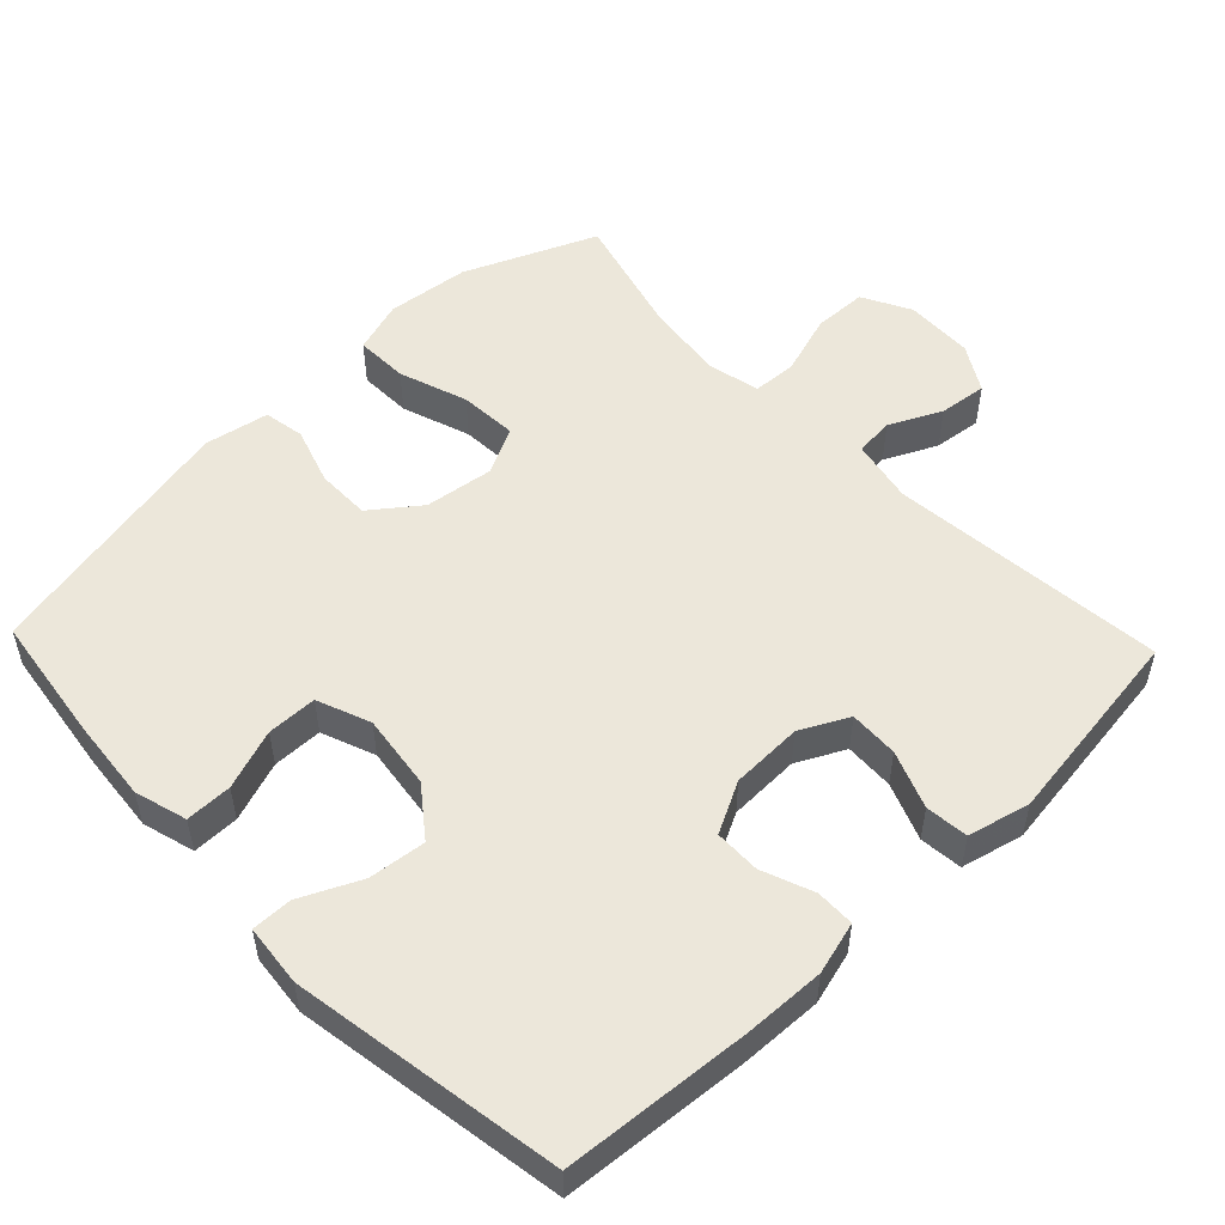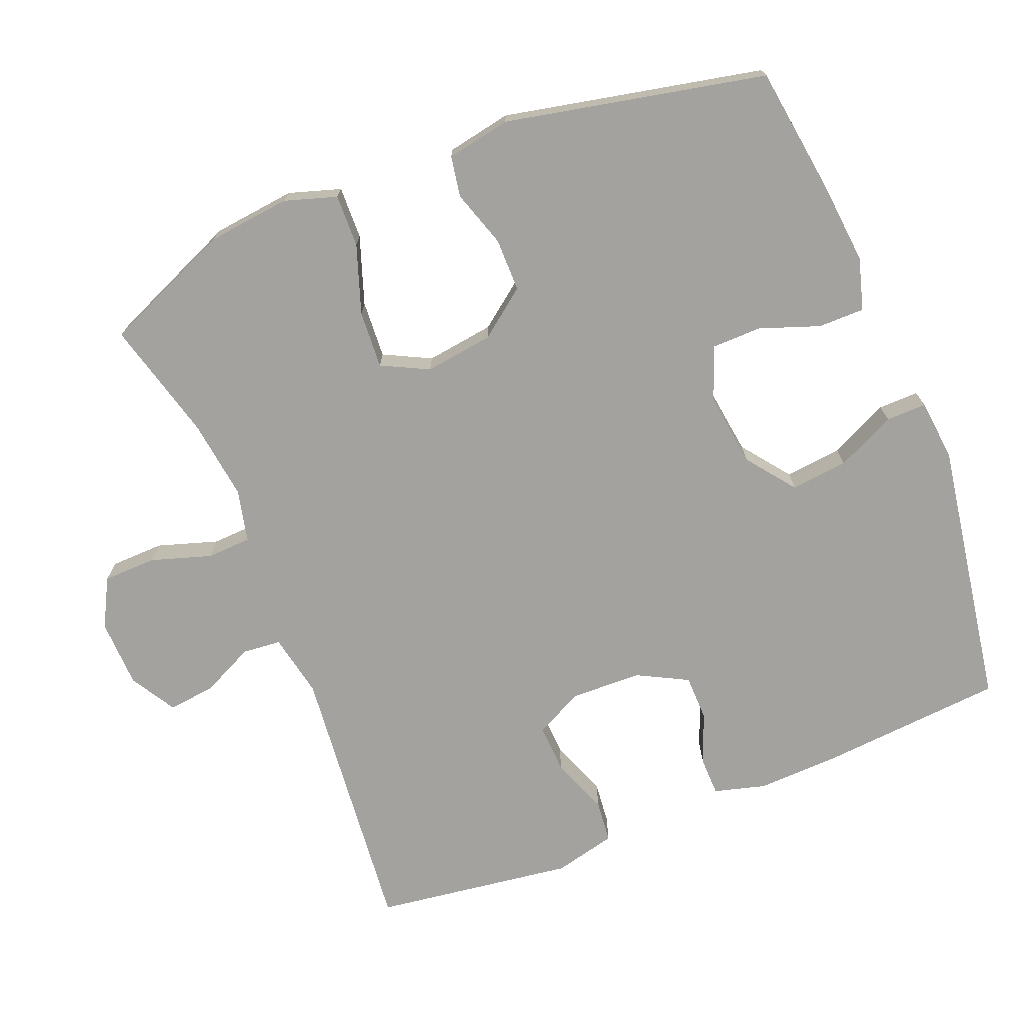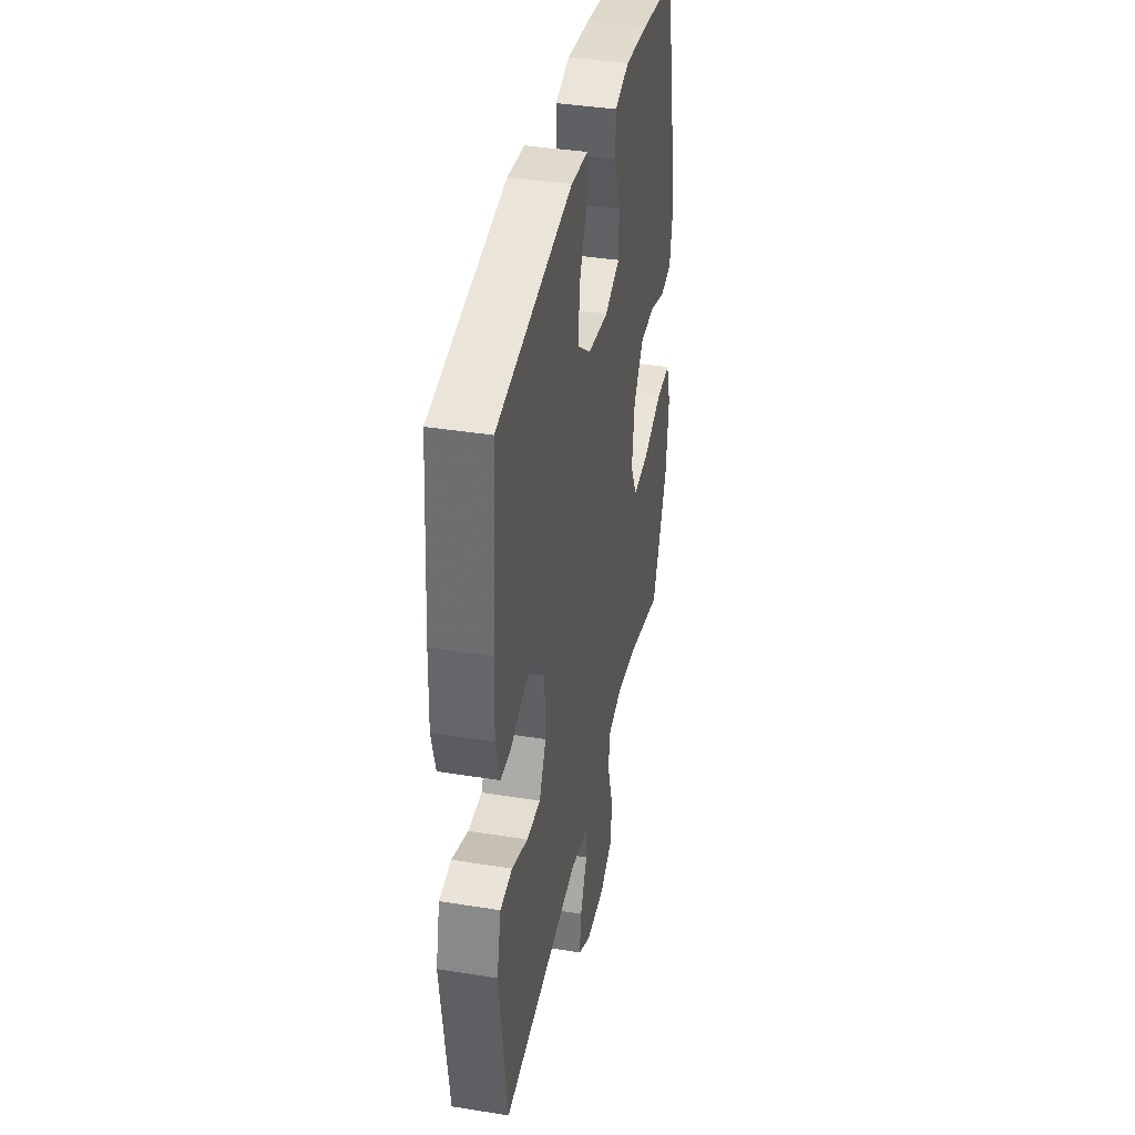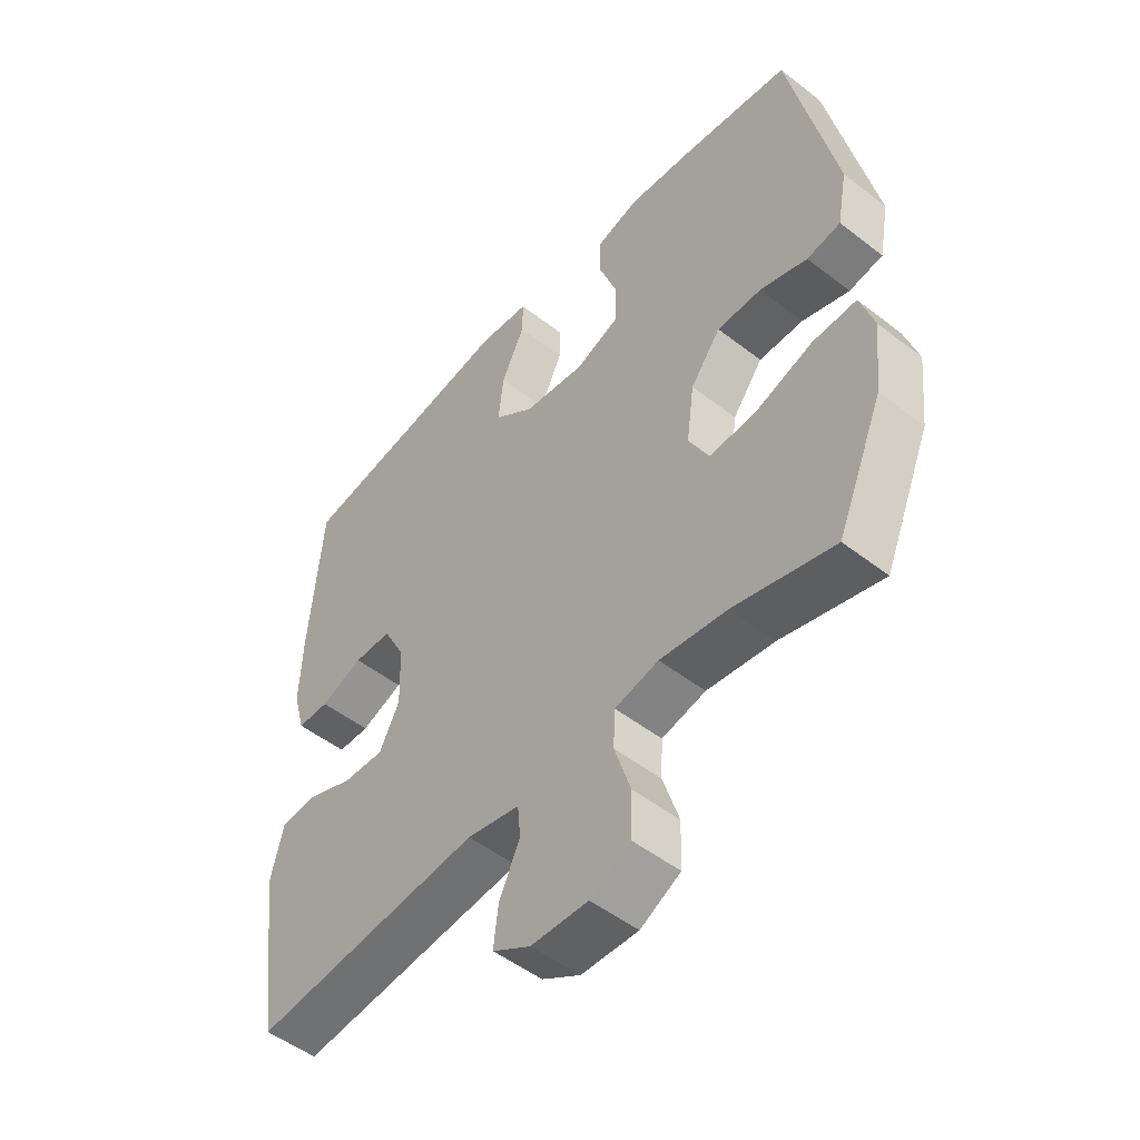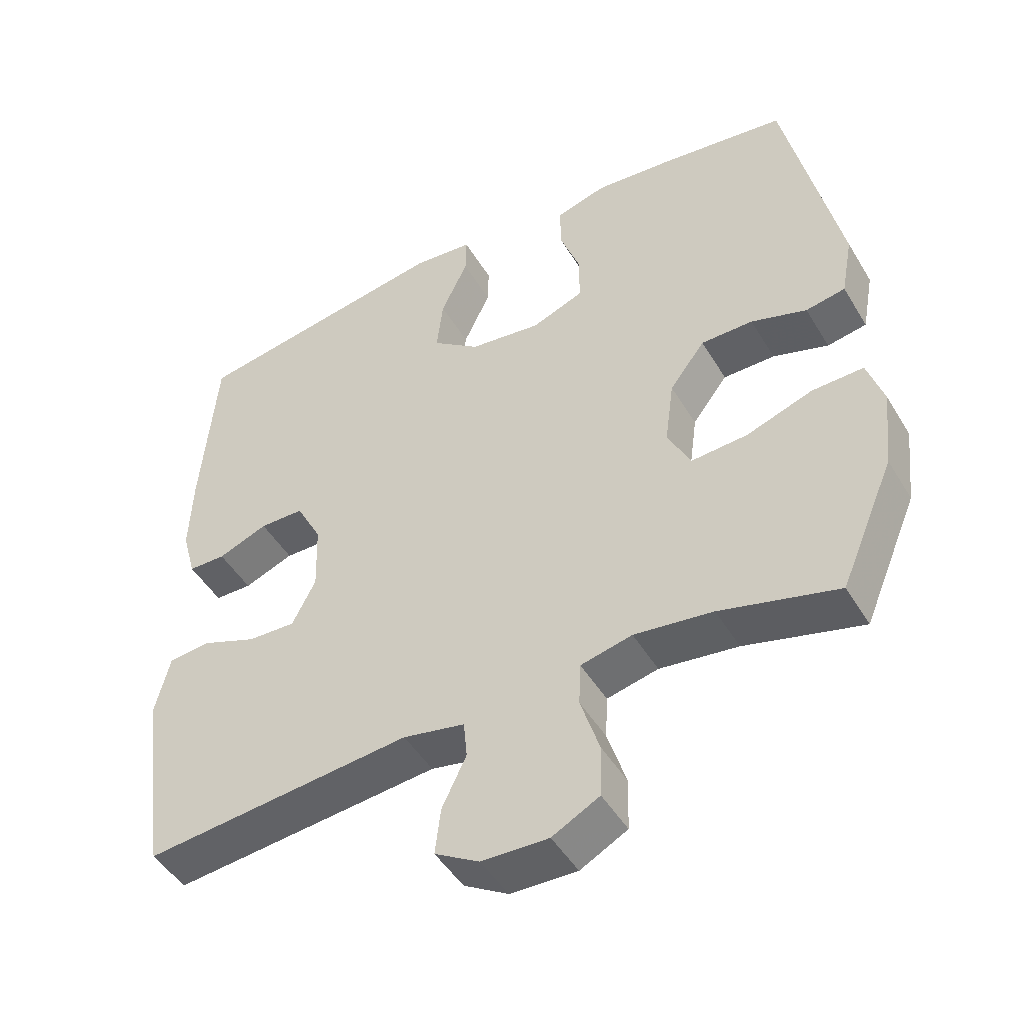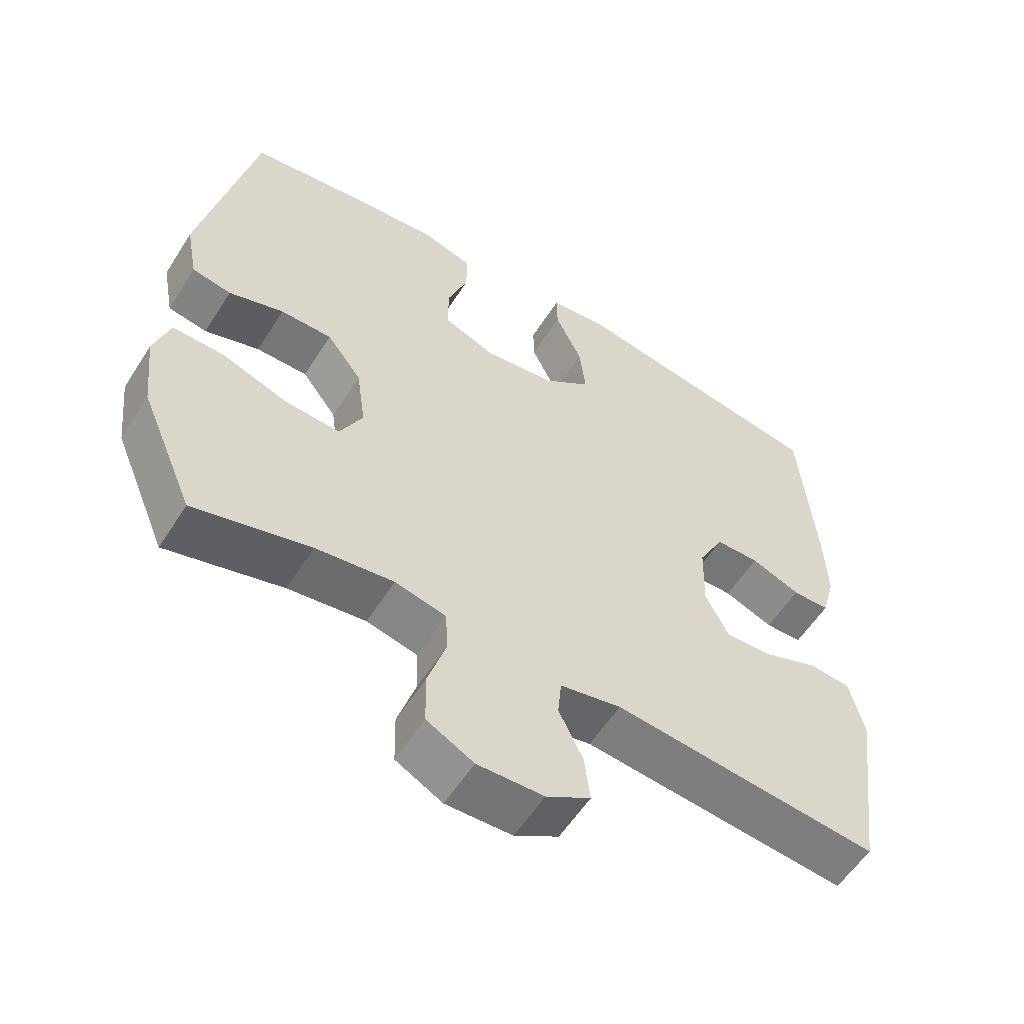
<metadata>
{"format":"obj","ext":"obj","renderer":"f3d","projection":"perspective","resolution":1024,"background":"white","views":[{"elev":52.8,"azim":46.3,"up":"+Y"},{"elev":-72.6,"azim":-68.1,"up":"+Y"},{"elev":38.4,"azim":101.5,"up":"+Z"},{"elev":-50.7,"azim":-130.3,"up":"+Z"},{"elev":-47.6,"azim":-150.3,"up":"+Z"},{"elev":-57.2,"azim":-32.2,"up":"+Z"}]}
</metadata>
<code>
v -0.5 0.07 0.5
v -0.32 0.07 0.525
v -0.205 0.07 0.536
v -0.132 0.07 0.515
v -0.132 0.07 0.45
v -0.162 0.07 0.366
v -0.161 0.07 0.296
v -0.086 0.07 0.267
v 0.018 0.07 0.281
v 0.086 0.07 0.333
v 0.077 0.07 0.413
v 0.038 0.07 0.496
v 0.037 0.07 0.553
v 0.123 0.07 0.562
v 0.5 0.07 0.5
v 0.521 0.07 0.239
v 0.525 0.07 0.125
v 0.505 0.07 0.052
v 0.451 0.07 0.051
v 0.379 0.07 0.079
v 0.315 0.07 0.078
v 0.278 0.07 0.007
v 0.275 0.07 -0.093
v 0.309 0.07 -0.16
v 0.378 0.07 -0.157
v 0.458 0.07 -0.126
v 0.518 0.07 -0.132
v 0.539 0.07 -0.219
v 0.5 0.07 -0.5
v 0.113 0.07 -0.462
v 0.024 0.07 -0.48
v 0.019 0.07 -0.534
v 0.054 0.07 -0.607
v 0.062 0.07 -0.674
v -0.002 0.07 -0.712
v -0.098 0.07 -0.715
v -0.166 0.07 -0.679
v -0.168 0.07 -0.604
v -0.141 0.07 -0.519
v -0.144 0.07 -0.457
v -0.218 0.07 -0.44
v -0.331 0.07 -0.455
v -0.5 0.07 -0.5
v -0.578 0.07 -0.317
v -0.591 0.07 -0.201
v -0.568 0.07 -0.128
v -0.494 0.07 -0.13
v -0.398 0.07 -0.163
v -0.317 0.07 -0.168
v -0.284 0.07 -0.102
v -0.297 0.07 -0.006
v -0.348 0.07 0.061
v -0.423 0.07 0.061
v -0.503 0.07 0.035
v -0.56 0.07 0.045
v -0.577 0.07 0.135
v -0.5 0 0.5
v -0.32 0 0.525
v -0.205 0 0.536
v -0.132 0 0.515
v -0.132 0 0.45
v -0.162 0 0.366
v -0.161 0 0.296
v -0.086 0 0.267
v 0.018 0 0.281
v 0.086 0 0.333
v 0.077 0 0.413
v 0.038 0 0.496
v 0.037 0 0.553
v 0.123 0 0.562
v 0.5 0 0.5
v 0.521 0 0.239
v 0.525 0 0.125
v 0.505 0 0.052
v 0.451 0 0.051
v 0.379 0 0.079
v 0.315 0 0.078
v 0.278 0 0.007
v 0.275 0 -0.093
v 0.309 0 -0.16
v 0.378 0 -0.157
v 0.458 0 -0.126
v 0.518 0 -0.132
v 0.539 0 -0.219
v 0.5 0 -0.5
v 0.113 0 -0.462
v 0.024 0 -0.48
v 0.019 0 -0.534
v 0.054 0 -0.607
v 0.062 0 -0.674
v -0.002 0 -0.712
v -0.098 0 -0.715
v -0.166 0 -0.679
v -0.168 0 -0.604
v -0.141 0 -0.519
v -0.144 0 -0.457
v -0.218 0 -0.44
v -0.331 0 -0.455
v -0.5 0 -0.5
v -0.578 0 -0.317
v -0.591 0 -0.201
v -0.568 0 -0.128
v -0.494 0 -0.13
v -0.398 0 -0.163
v -0.317 0 -0.168
v -0.284 0 -0.102
v -0.297 0 -0.006
v -0.348 0 0.061
v -0.423 0 0.061
v -0.503 0 0.035
v -0.56 0 0.045
v -0.577 0 0.135
f 4 5 6
f 3 4 6
f 2 3 6
f 1 2 6
f 56 1 6
f 55 56 6
f 54 55 6
f 53 54 6
f 52 53 6 7
f 51 52 7 8
f 50 51 8 9
f 49 50 9 10
f 46 47 48
f 45 46 48
f 44 45 48
f 43 44 48
f 42 43 48
f 41 42 48 49
f 40 41 49 10
f 37 38 39
f 36 37 39
f 35 36 39
f 34 35 39
f 33 34 39
f 32 33 39
f 39 40 10
f 32 39 10
f 31 32 10
f 28 29 30
f 27 28 30
f 26 27 30
f 25 26 30
f 24 25 30 31
f 23 24 31
f 22 23 31 10
f 18 19 20
f 17 18 20
f 16 17 20
f 15 16 20
f 14 15 20
f 13 14 20
f 12 13 20
f 11 12 20
f 11 20 21
f 10 11 21 22
f 62 61 60
f 62 60 59
f 62 59 58
f 62 58 57
f 62 57 112
f 62 112 111
f 62 111 110
f 62 110 109
f 63 62 109 108
f 64 63 108 107
f 65 64 107 106
f 66 65 106 105
f 104 103 102
f 104 102 101
f 104 101 100
f 104 100 99
f 104 99 98
f 105 104 98 97
f 66 105 97 96
f 95 94 93
f 95 93 92
f 95 92 91
f 95 91 90
f 95 90 89
f 95 89 88
f 66 96 95
f 66 95 88
f 66 88 87
f 86 85 84
f 86 84 83
f 86 83 82
f 86 82 81
f 87 86 81 80
f 87 80 79
f 66 87 79 78
f 76 75 74
f 76 74 73
f 76 73 72
f 76 72 71
f 76 71 70
f 76 70 69
f 76 69 68
f 76 68 67
f 77 76 67
f 78 77 67 66
f 1 57 58 2
f 2 58 59 3
f 3 59 60 4
f 4 60 61 5
f 5 61 62 6
f 6 62 63 7
f 7 63 64 8
f 8 64 65 9
f 9 65 66 10
f 10 66 67 11
f 11 67 68 12
f 12 68 69 13
f 13 69 70 14
f 14 70 71 15
f 15 71 72 16
f 16 72 73 17
f 17 73 74 18
f 18 74 75 19
f 19 75 76 20
f 20 76 77 21
f 21 77 78 22
f 22 78 79 23
f 23 79 80 24
f 24 80 81 25
f 25 81 82 26
f 26 82 83 27
f 27 83 84 28
f 28 84 85 29
f 29 85 86 30
f 30 86 87 31
f 31 87 88 32
f 32 88 89 33
f 33 89 90 34
f 34 90 91 35
f 35 91 92 36
f 36 92 93 37
f 37 93 94 38
f 38 94 95 39
f 39 95 96 40
f 40 96 97 41
f 41 97 98 42
f 42 98 99 43
f 43 99 100 44
f 44 100 101 45
f 45 101 102 46
f 46 102 103 47
f 47 103 104 48
f 48 104 105 49
f 49 105 106 50
f 50 106 107 51
f 51 107 108 52
f 52 108 109 53
f 53 109 110 54
f 54 110 111 55
f 55 111 112 56
f 56 112 57 1

</code>
